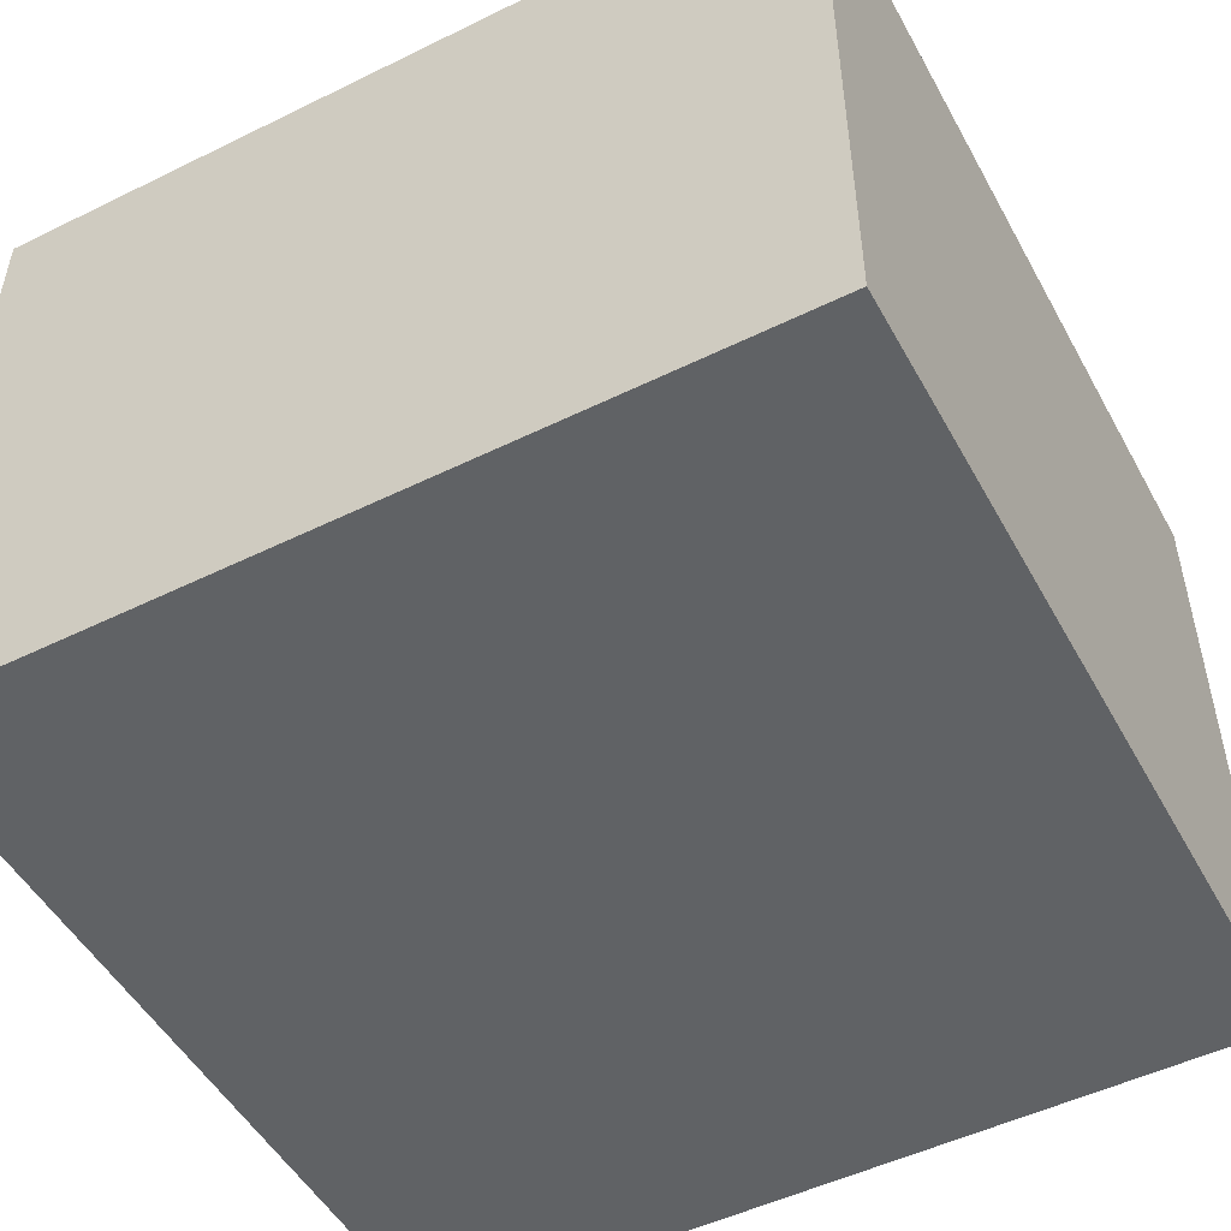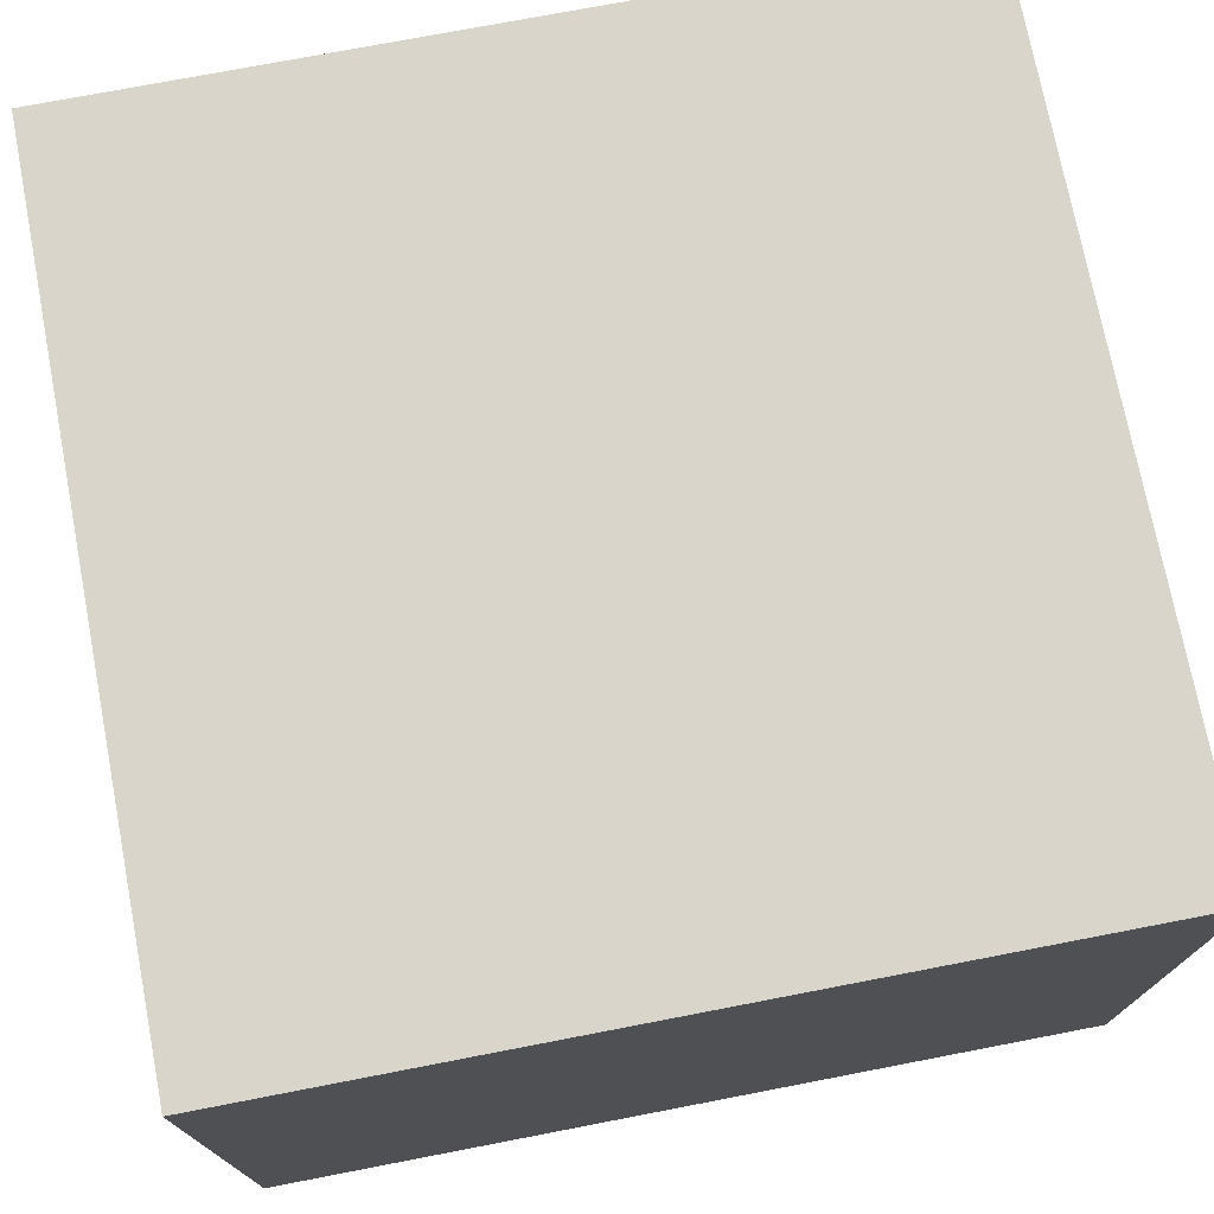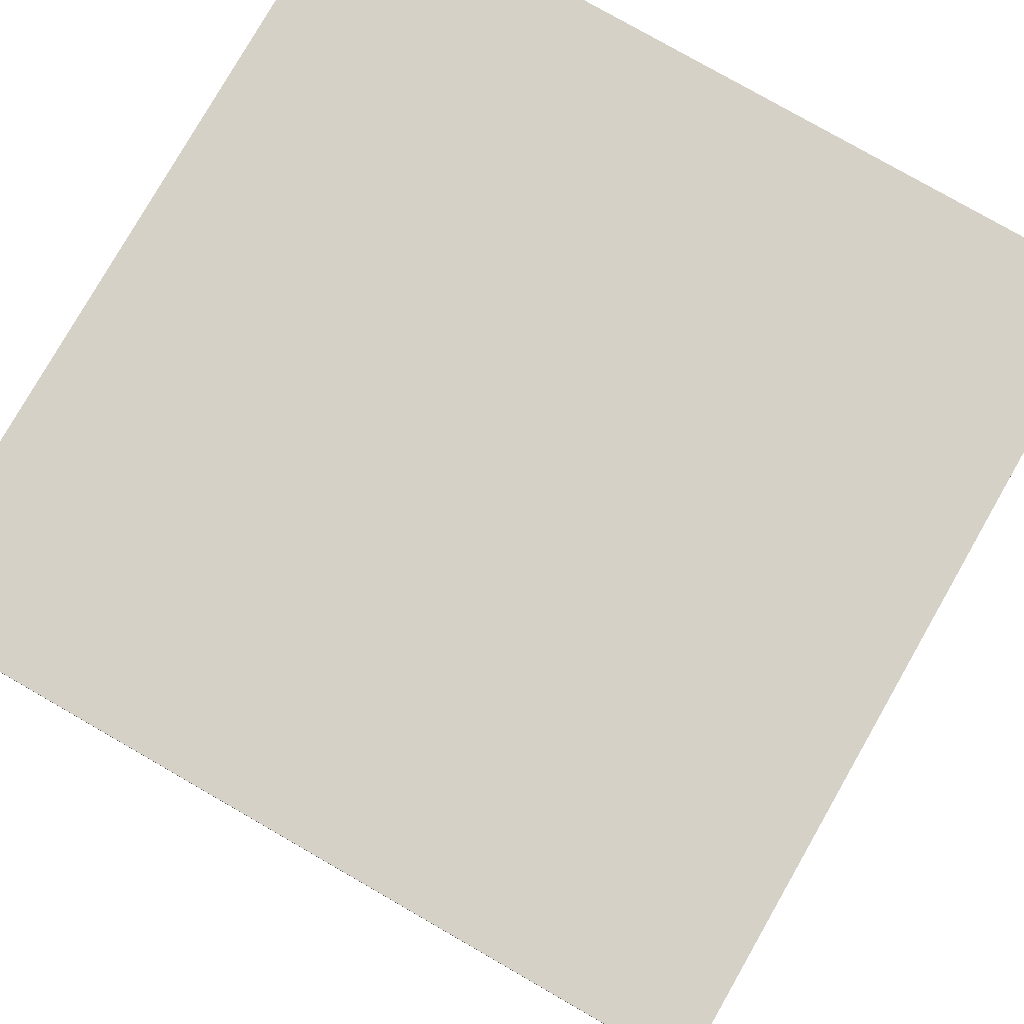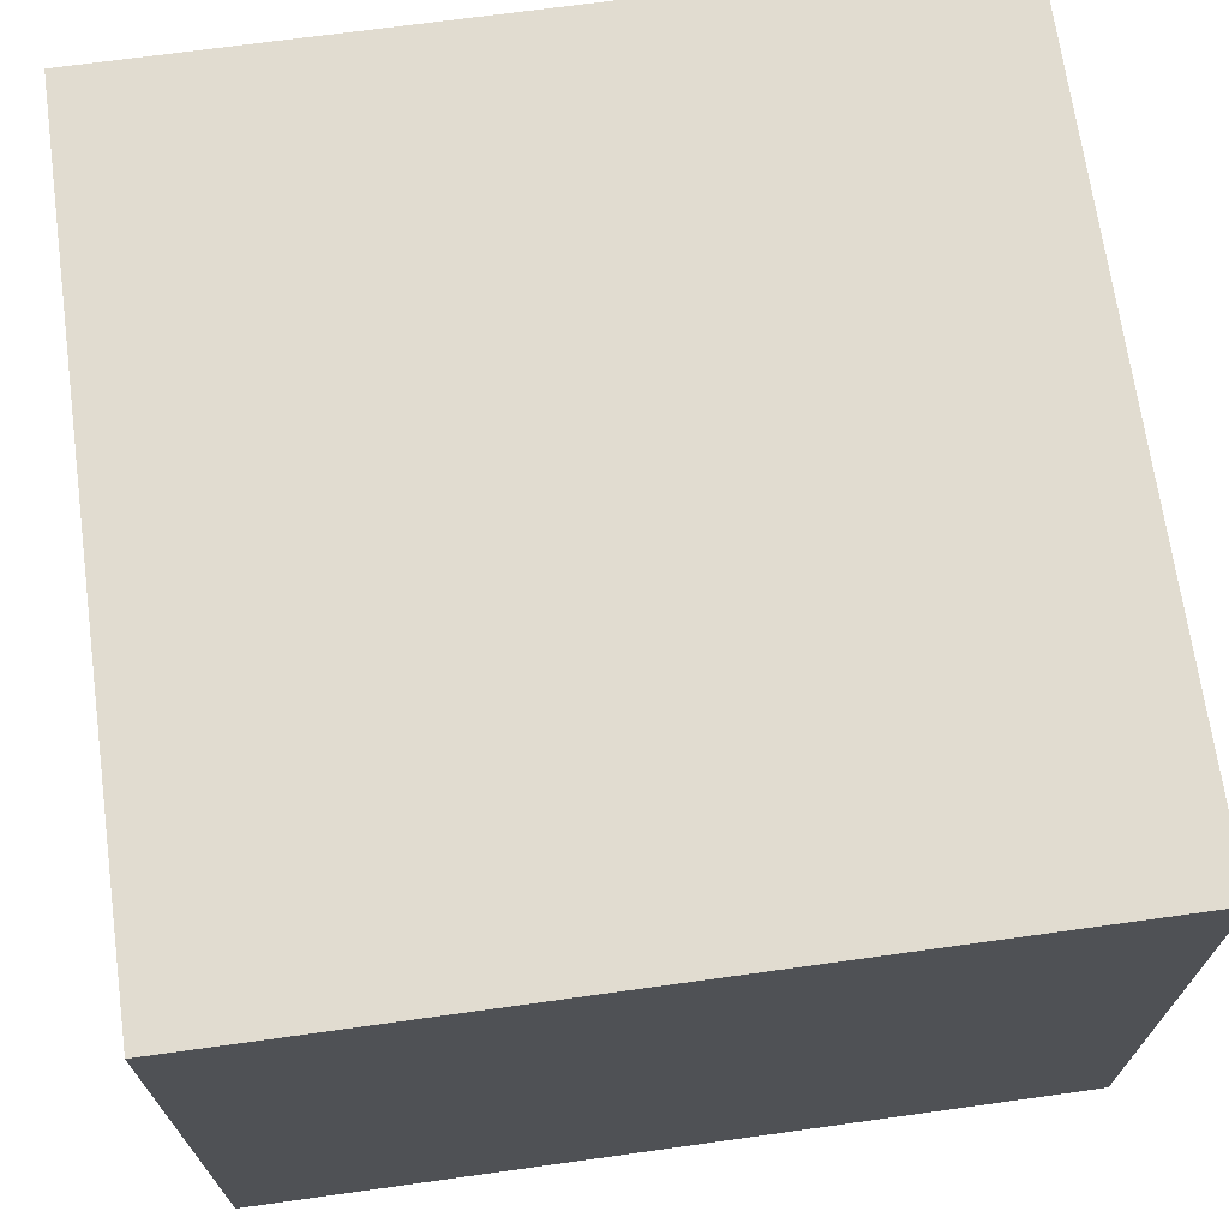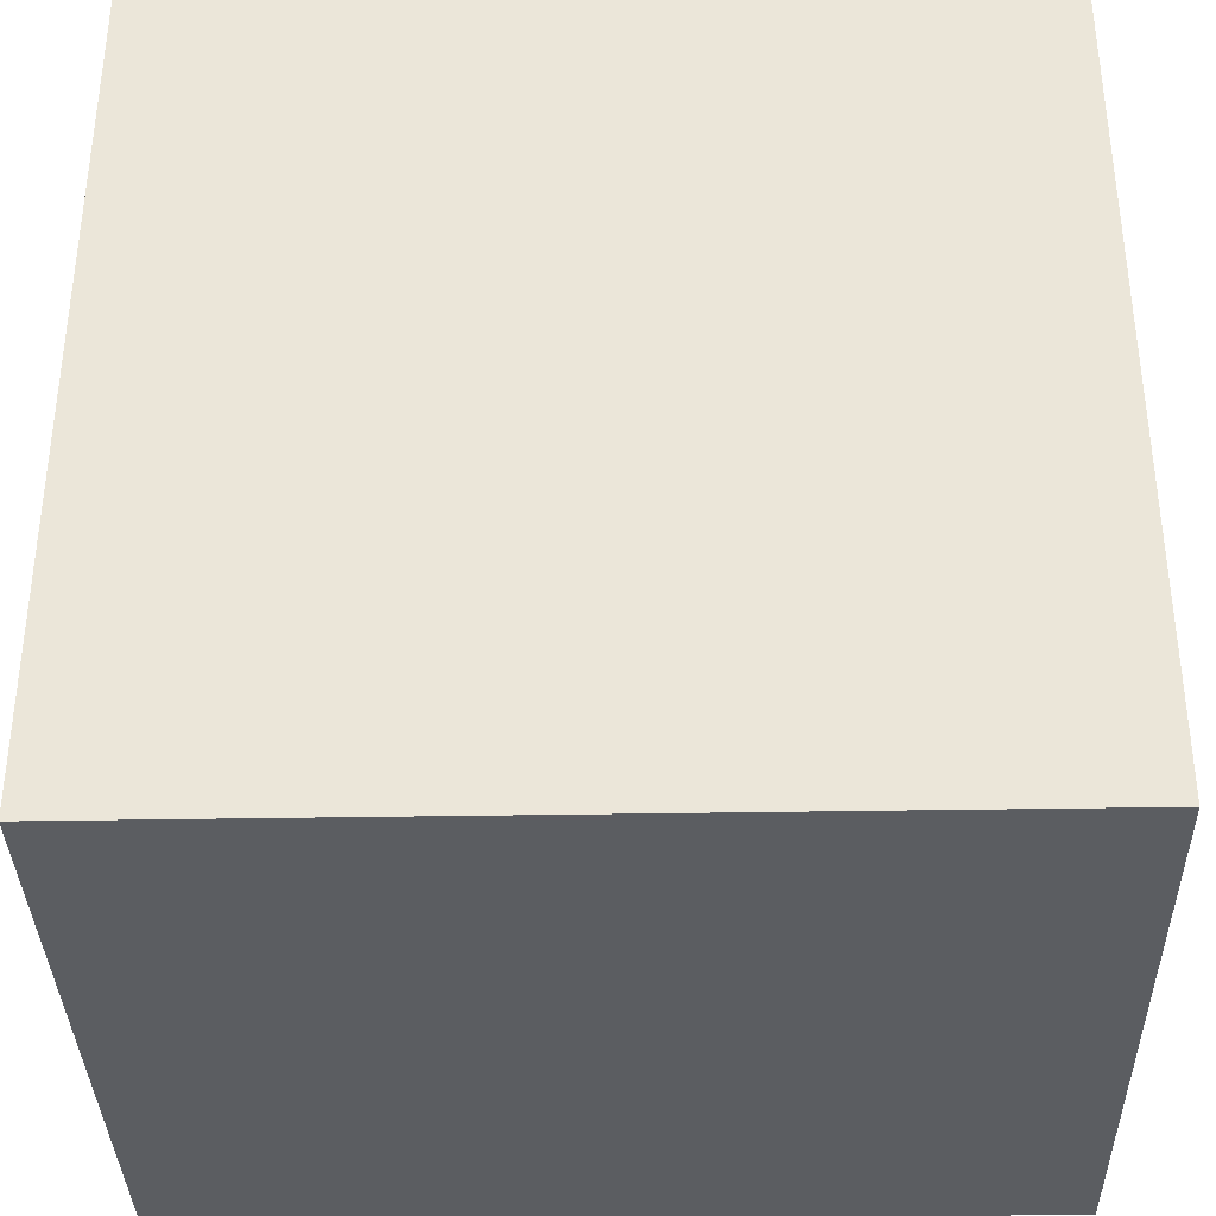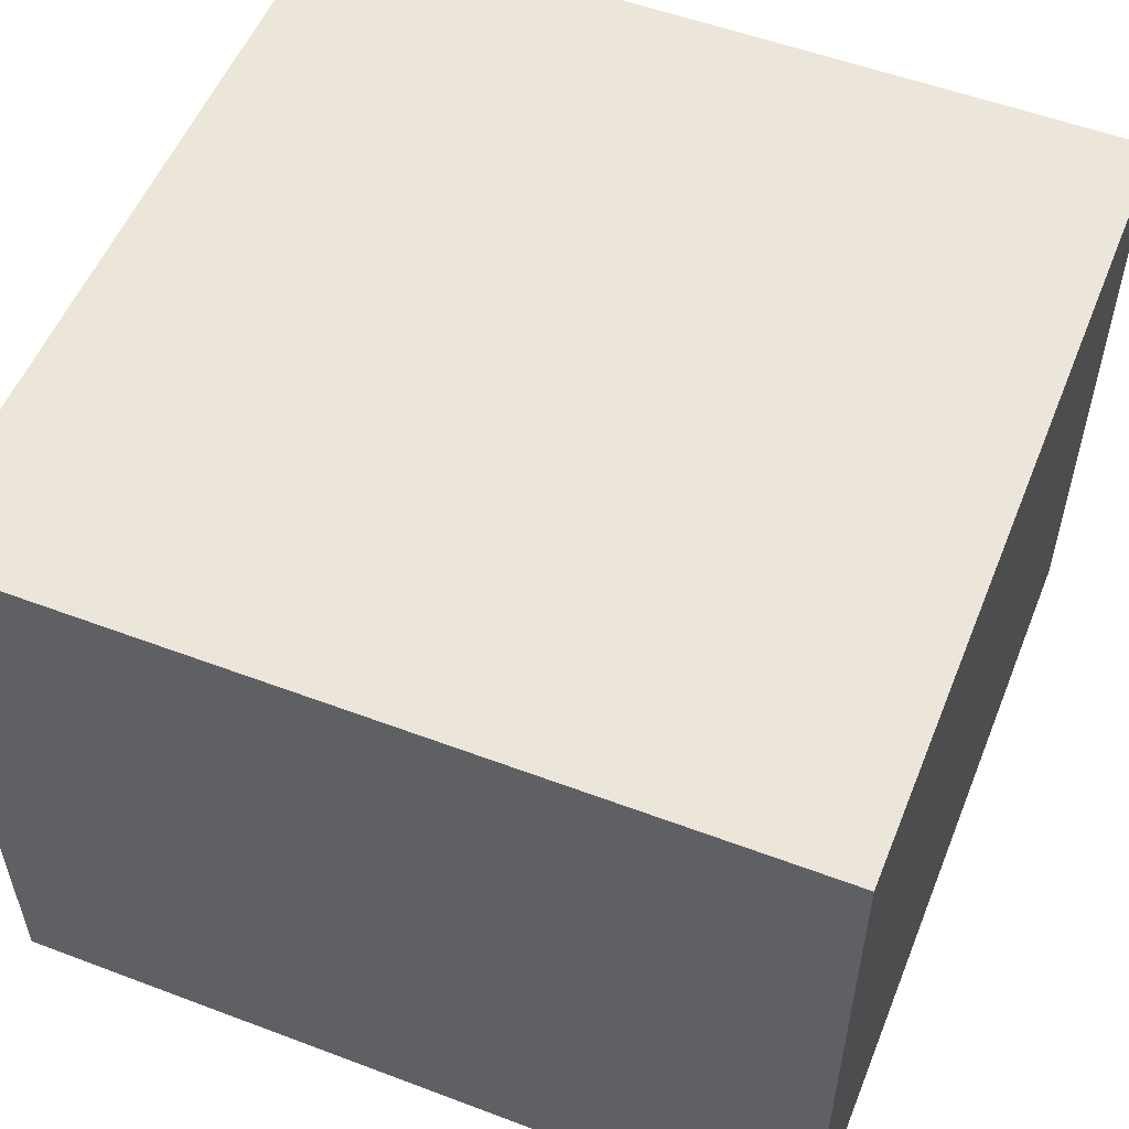
<metadata>
{"format":"obj","ext":"obj","renderer":"f3d","projection":"perspective","resolution":1024,"background":"white","views":[{"elev":-50.5,"azim":118.2,"up":"+Z"},{"elev":74.2,"azim":-10.9,"up":"+Z"},{"elev":79.4,"azim":29.8,"up":"+Z"},{"elev":69.4,"azim":82.1,"up":"+Z"},{"elev":-35.8,"azim":1.3,"up":"+Y"},{"elev":54.3,"azim":-68.2,"up":"+Z"}]}
</metadata>
<code>
o
v -0.3 0 0.3
v -0.3 0 -0.1
v -0.3 0.1 0.3
v -0.3 0.1 -0.1
v -0.3 0.2 0.3
v -0.3 0.2 -0.1
v -0.3 0.3 0.3
v -0.3 0.3 -0.1
v -0.3 0.4 0.3
v -0.3 0.4 -0.1
v -0.3 0.5 0.3
v -0.3 0.5 -0.1
v 0.2 0 0.3
v 0.2 0 -0.1
v 0.2 0.1 0.3
v 0.2 0.1 -0.1
v 0.2 0.2 0.3
v 0.2 0.2 -0.1
v 0.2 0.3 0.3
v 0.2 0.3 -0.1
v 0.2 0.4 0.3
v 0.2 0.4 -0.1
v 0.2 0.5 0.3
v 0.2 0.5 -0.1
v -0.3 0 0.3
v -0.3 0.1 0.3
v -0.3 0.2 0.3
v -0.3 0.3 0.3
v -0.3 0.4 0.3
v -0.3 0.5 0.3
v 0.2 0 0.3
v 0.2 0.1 0.3
v 0.2 0.2 0.3
v 0.2 0.3 0.3
v 0.2 0.4 0.3
v 0.2 0.5 0.3
v -0.3 0 -0.1
v -0.3 0.1 -0.1
v -0.3 0.2 -0.1
v -0.3 0.3 -0.1
v -0.3 0.4 -0.1
v -0.3 0.5 -0.1
v 0.2 0 -0.1
v 0.2 0.1 -0.1
v 0.2 0.2 -0.1
v 0.2 0.3 -0.1
v 0.2 0.4 -0.1
v 0.2 0.5 -0.1
v -0.3 0 0.3
v 0.2 0 0.3
v -0.3 0 -0.1
v 0.2 0 -0.1
v -0.3 0.5 0.3
v 0.2 0.5 0.3
v -0.3 0.5 -0.1
v 0.2 0.5 -0.1
f 3 2 1
f 4 2 3
f 5 4 3
f 6 4 5
f 7 6 5
f 8 6 7
f 9 8 7
f 10 8 9
f 11 10 9
f 12 10 11
f 13 14 15
f 15 14 16
f 15 16 17
f 17 16 18
f 17 18 19
f 19 18 20
f 19 20 21
f 21 20 22
f 21 22 23
f 23 22 24
f 31 26 25
f 32 27 26
f 32 26 31
f 33 28 27
f 33 27 32
f 34 29 28
f 34 28 33
f 35 30 29
f 35 29 34
f 36 30 35
f 37 38 43
f 38 39 44
f 43 38 44
f 39 40 45
f 44 39 45
f 40 41 46
f 45 40 46
f 41 42 47
f 46 41 47
f 47 42 48
f 51 50 49
f 52 50 51
f 53 54 55
f 55 54 56

</code>
